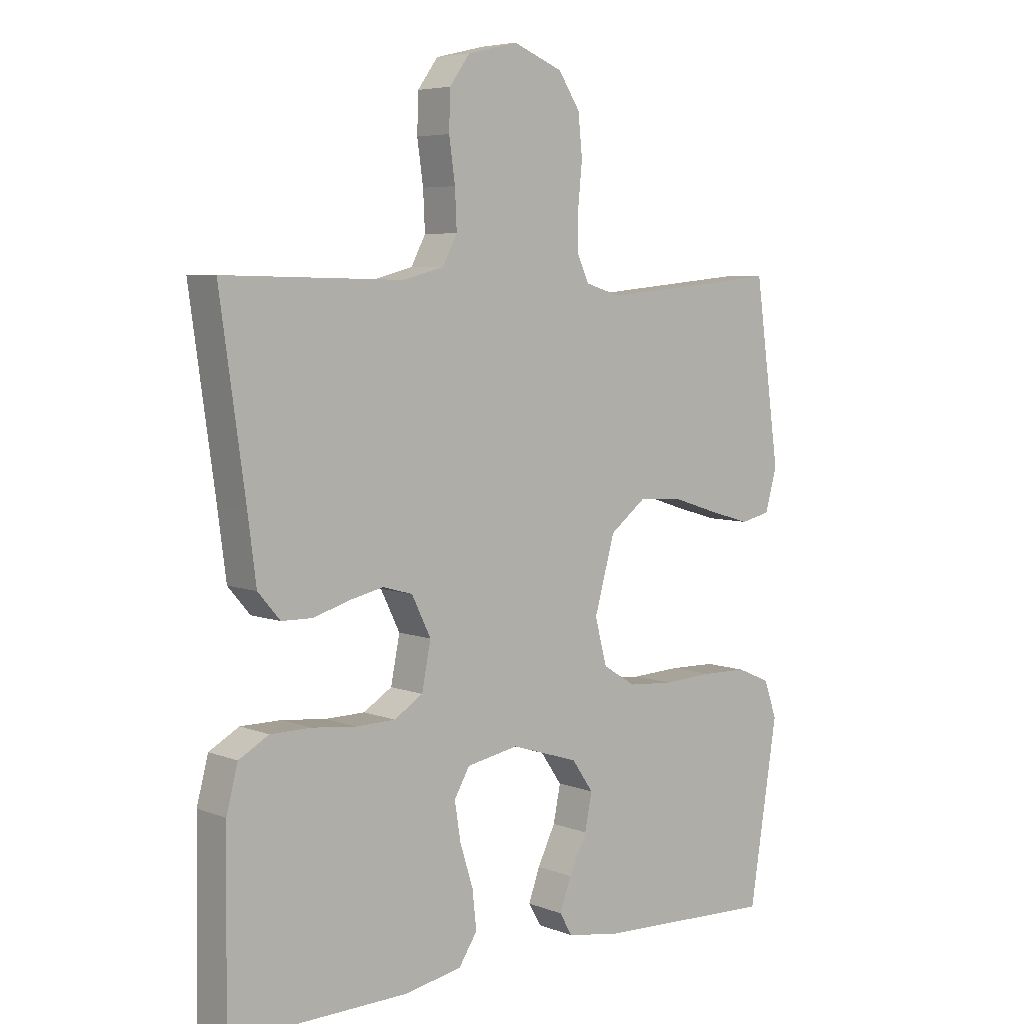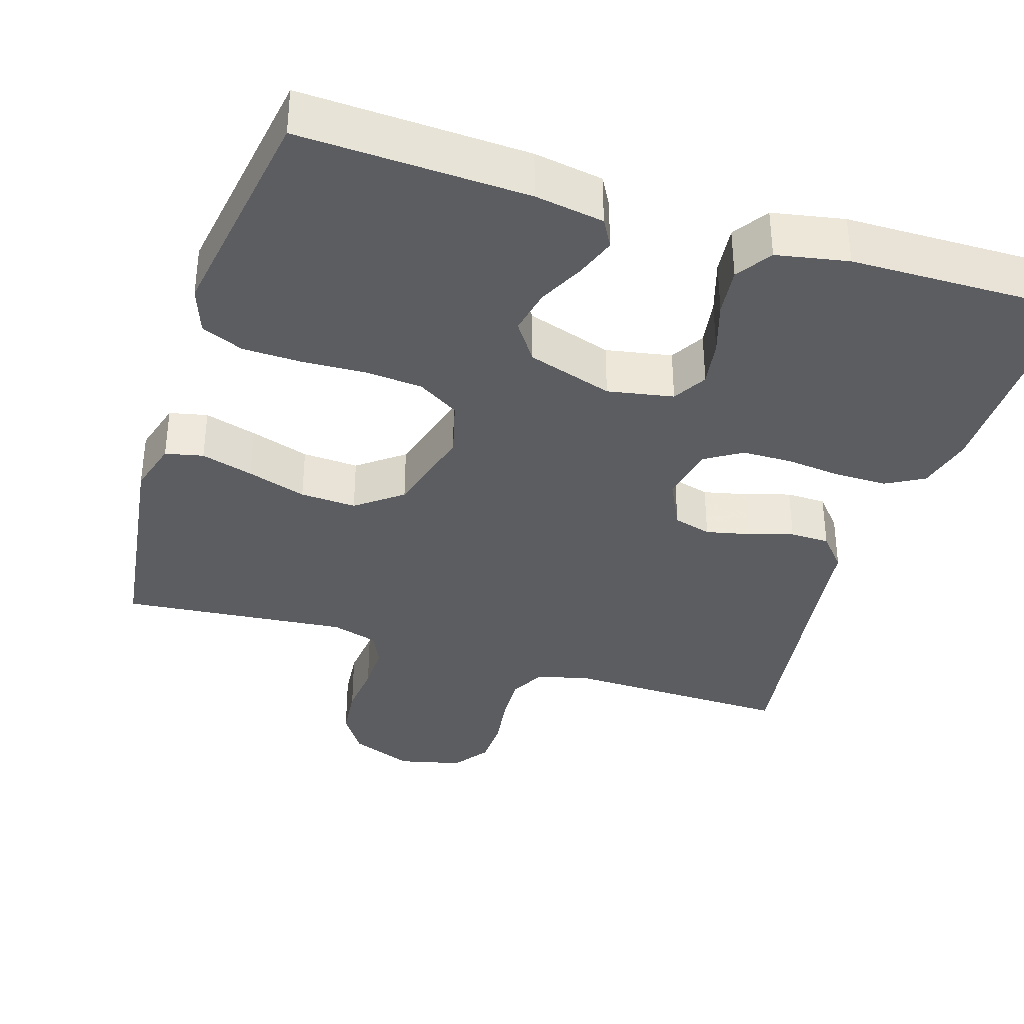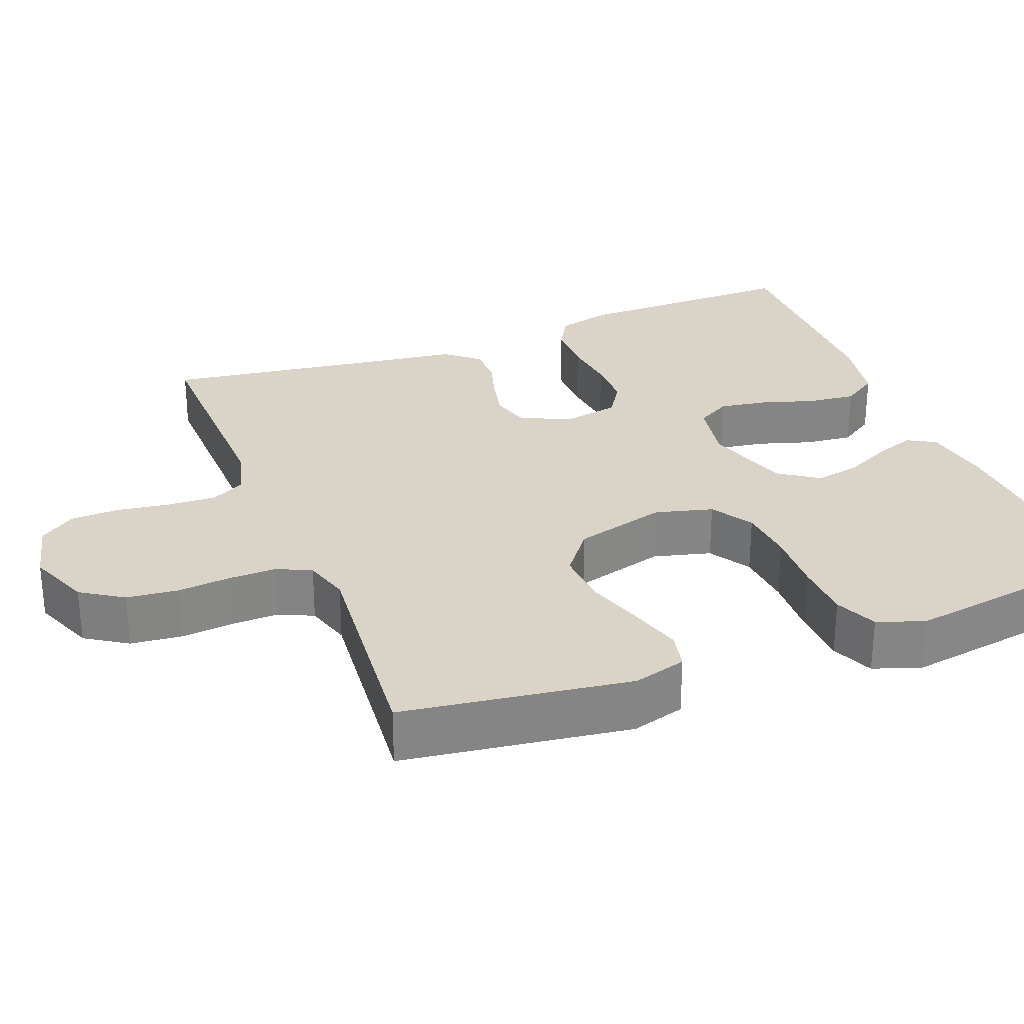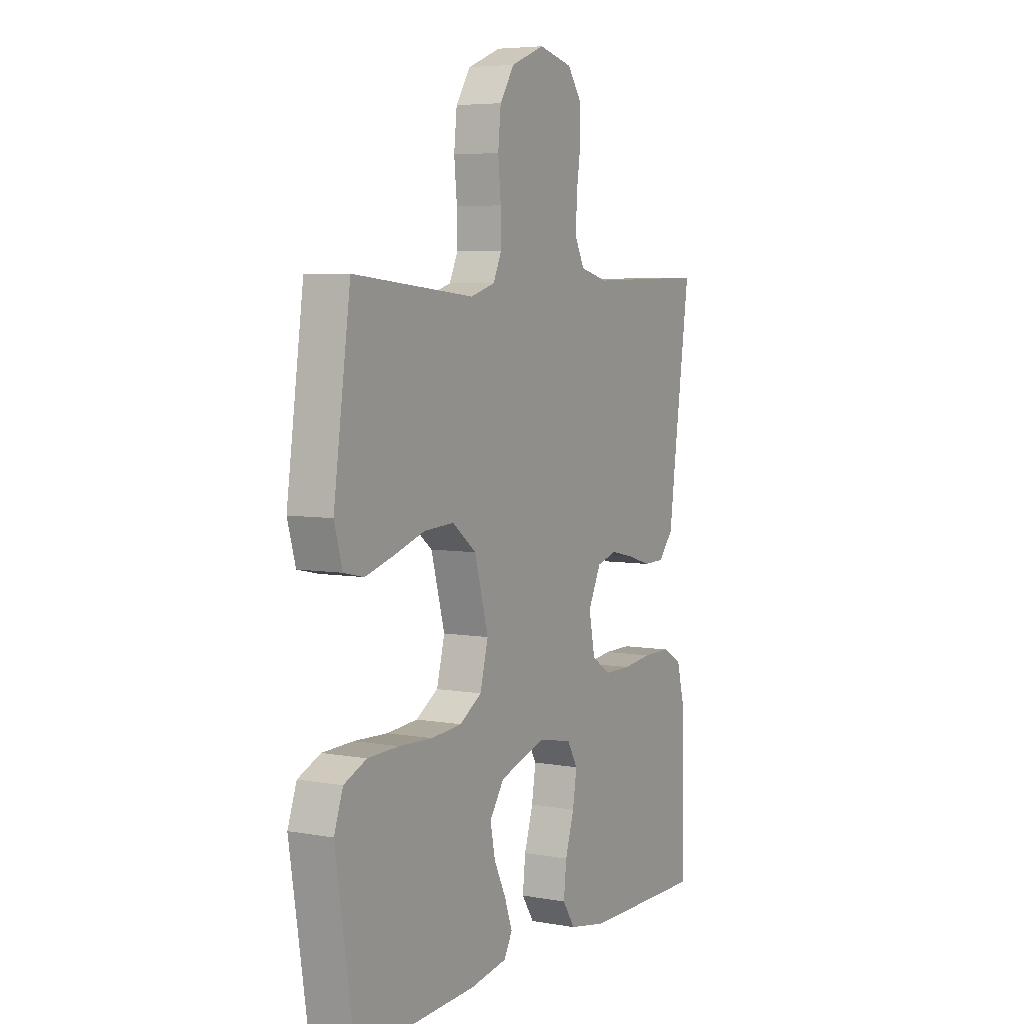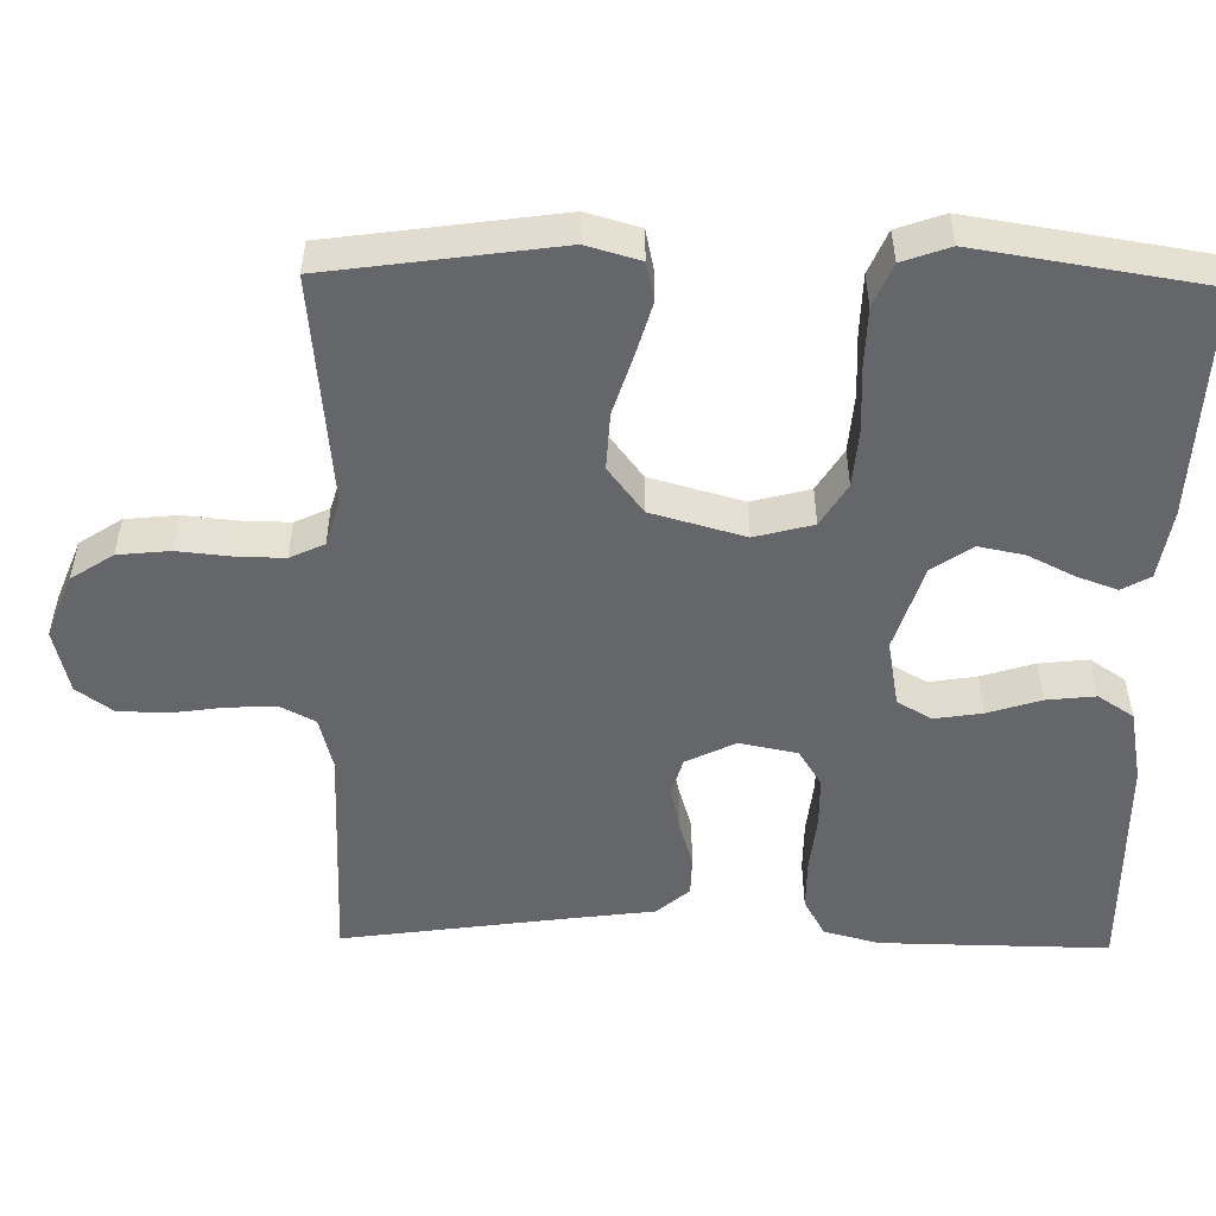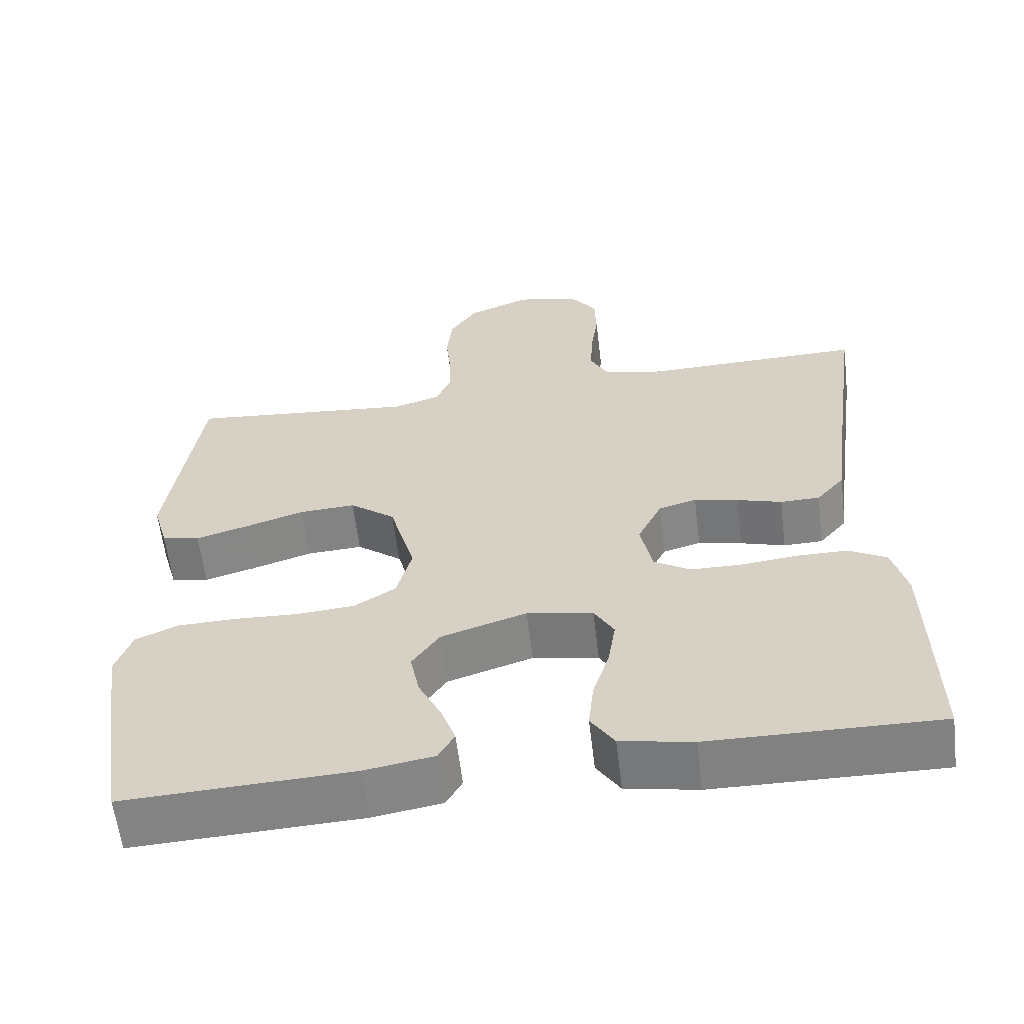
<metadata>
{"format":"obj","ext":"obj","renderer":"f3d","projection":"perspective","resolution":1024,"background":"white","views":[{"elev":5.8,"azim":-40.8,"up":"+Z"},{"elev":-36.3,"azim":162.5,"up":"+Y"},{"elev":28.4,"azim":68.7,"up":"+Y"},{"elev":5.6,"azim":118.9,"up":"+Z"},{"elev":-51.9,"azim":89.0,"up":"+Y"},{"elev":-60.5,"azim":-173.1,"up":"+Z"}]}
</metadata>
<code>
v -0.5 0.07 0.5
v -0.2 0.07 0.494
v -0.131 0.07 0.512
v -0.107 0.07 0.558
v -0.11 0.07 0.622
v -0.12 0.07 0.692
v -0.118 0.07 0.756
v -0.084 0.07 0.803
v 0 0.07 0.823
v 0.083 0.07 0.79
v 0.119 0.07 0.735
v 0.126 0.07 0.667
v 0.119 0.07 0.596
v 0.118 0.07 0.534
v 0.139 0.07 0.489
v 0.2 0.07 0.471
v 0.5 0.07 0.5
v 0.542 0.07 0.2
v 0.522 0.07 0.13
v 0.472 0.07 0.119
v 0.403 0.07 0.139
v 0.325 0.07 0.164
v 0.251 0.07 0.168
v 0.191 0.07 0.122
v 0.157 0.07 0
v 0.177 0.07 -0.076
v 0.232 0.07 -0.11
v 0.308 0.07 -0.116
v 0.392 0.07 -0.112
v 0.469 0.07 -0.114
v 0.525 0.07 -0.138
v 0.547 0.07 -0.2
v 0.5 0.07 -0.5
v 0.2 0.07 -0.487
v 0.109 0.07 -0.472
v 0.088 0.07 -0.435
v 0.107 0.07 -0.382
v 0.137 0.07 -0.321
v 0.149 0.07 -0.261
v 0.113 0.07 -0.209
v 0 0.07 -0.173
v -0.087 0.07 -0.189
v -0.113 0.07 -0.234
v -0.103 0.07 -0.297
v -0.081 0.07 -0.367
v -0.074 0.07 -0.431
v -0.105 0.07 -0.478
v -0.2 0.07 -0.496
v -0.5 0.07 -0.5
v -0.496 0.07 -0.2
v -0.477 0.07 -0.127
v -0.427 0.07 -0.099
v -0.359 0.07 -0.099
v -0.285 0.07 -0.107
v -0.219 0.07 -0.106
v -0.171 0.07 -0.076
v -0.156 0.07 0
v -0.188 0.07 0.065
v -0.238 0.07 0.079
v -0.296 0.07 0.066
v -0.355 0.07 0.048
v -0.407 0.07 0.049
v -0.444 0.07 0.092
v -0.458 0.07 0.2
v -0.5 0 0.5
v -0.2 0 0.494
v -0.131 0 0.512
v -0.107 0 0.558
v -0.11 0 0.622
v -0.12 0 0.692
v -0.118 0 0.756
v -0.084 0 0.803
v 0 0 0.823
v 0.083 0 0.79
v 0.119 0 0.735
v 0.126 0 0.667
v 0.119 0 0.596
v 0.118 0 0.534
v 0.139 0 0.489
v 0.2 0 0.471
v 0.5 0 0.5
v 0.542 0 0.2
v 0.522 0 0.13
v 0.472 0 0.119
v 0.403 0 0.139
v 0.325 0 0.164
v 0.251 0 0.168
v 0.191 0 0.122
v 0.157 0 0
v 0.177 0 -0.076
v 0.232 0 -0.11
v 0.308 0 -0.116
v 0.392 0 -0.112
v 0.469 0 -0.114
v 0.525 0 -0.138
v 0.547 0 -0.2
v 0.5 0 -0.5
v 0.2 0 -0.487
v 0.109 0 -0.472
v 0.088 0 -0.435
v 0.107 0 -0.382
v 0.137 0 -0.321
v 0.149 0 -0.261
v 0.113 0 -0.209
v 0 0 -0.173
v -0.087 0 -0.189
v -0.113 0 -0.234
v -0.103 0 -0.297
v -0.081 0 -0.367
v -0.074 0 -0.431
v -0.105 0 -0.478
v -0.2 0 -0.496
v -0.5 0 -0.5
v -0.496 0 -0.2
v -0.477 0 -0.127
v -0.427 0 -0.099
v -0.359 0 -0.099
v -0.285 0 -0.107
v -0.219 0 -0.106
v -0.171 0 -0.076
v -0.156 0 0
v -0.188 0 0.065
v -0.238 0 0.079
v -0.296 0 0.066
v -0.355 0 0.048
v -0.407 0 0.049
v -0.444 0 0.092
v -0.458 0 0.2
f 61 62 63 64
f 60 61 64 1
f 59 60 1 2
f 58 59 2 3
f 57 58 3 4
f 51 52 53 54
f 51 54 55
f 50 51 55
f 49 50 55
f 48 49 55 56
f 44 45 46 47
f 43 44 47 48
f 35 36 37 38
f 35 38 39
f 34 35 39
f 33 34 39
f 32 33 39 40
f 28 29 30 31
f 27 28 31 32
f 19 20 21 22
f 17 18 19 22
f 16 17 22 23
f 15 16 23 24
f 10 11 12 13
f 10 13 14
f 9 10 14
f 8 9 14
f 5 6 7 8
f 4 5 8 14
f 57 4 14 15
f 43 48 56 57
f 42 43 57 15
f 27 32 40 41
f 26 27 41 42
f 25 26 42
f 15 24 25 42
f 128 127 126 125
f 65 128 125 124
f 66 65 124 123
f 67 66 123 122
f 68 67 122 121
f 118 117 116 115
f 119 118 115
f 119 115 114
f 119 114 113
f 120 119 113 112
f 111 110 109 108
f 112 111 108 107
f 102 101 100 99
f 103 102 99
f 103 99 98
f 103 98 97
f 104 103 97 96
f 95 94 93 92
f 96 95 92 91
f 86 85 84 83
f 86 83 82 81
f 87 86 81 80
f 88 87 80 79
f 77 76 75 74
f 78 77 74
f 78 74 73
f 78 73 72
f 72 71 70 69
f 78 72 69 68
f 79 78 68 121
f 121 120 112 107
f 79 121 107 106
f 105 104 96 91
f 106 105 91 90
f 106 90 89
f 106 89 88 79
f 1 65 66 2
f 2 66 67 3
f 3 67 68 4
f 4 68 69 5
f 5 69 70 6
f 6 70 71 7
f 7 71 72 8
f 8 72 73 9
f 9 73 74 10
f 10 74 75 11
f 11 75 76 12
f 12 76 77 13
f 13 77 78 14
f 14 78 79 15
f 15 79 80 16
f 16 80 81 17
f 17 81 82 18
f 18 82 83 19
f 19 83 84 20
f 20 84 85 21
f 21 85 86 22
f 22 86 87 23
f 23 87 88 24
f 24 88 89 25
f 25 89 90 26
f 26 90 91 27
f 27 91 92 28
f 28 92 93 29
f 29 93 94 30
f 30 94 95 31
f 31 95 96 32
f 32 96 97 33
f 33 97 98 34
f 34 98 99 35
f 35 99 100 36
f 36 100 101 37
f 37 101 102 38
f 38 102 103 39
f 39 103 104 40
f 40 104 105 41
f 41 105 106 42
f 42 106 107 43
f 43 107 108 44
f 44 108 109 45
f 45 109 110 46
f 46 110 111 47
f 47 111 112 48
f 48 112 113 49
f 49 113 114 50
f 50 114 115 51
f 51 115 116 52
f 52 116 117 53
f 53 117 118 54
f 54 118 119 55
f 55 119 120 56
f 56 120 121 57
f 57 121 122 58
f 58 122 123 59
f 59 123 124 60
f 60 124 125 61
f 61 125 126 62
f 62 126 127 63
f 63 127 128 64
f 64 128 65 1

</code>
